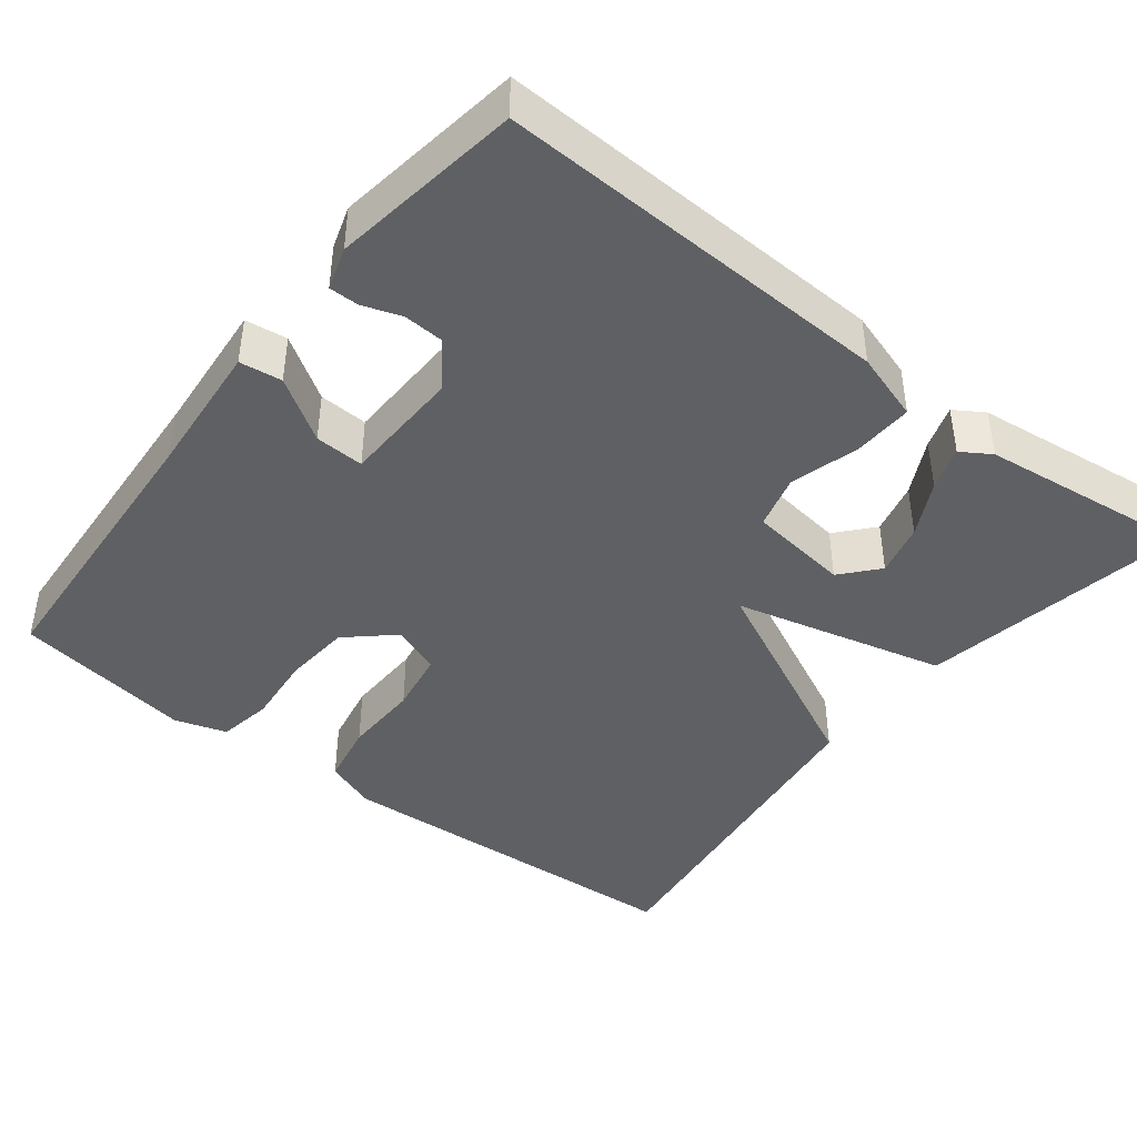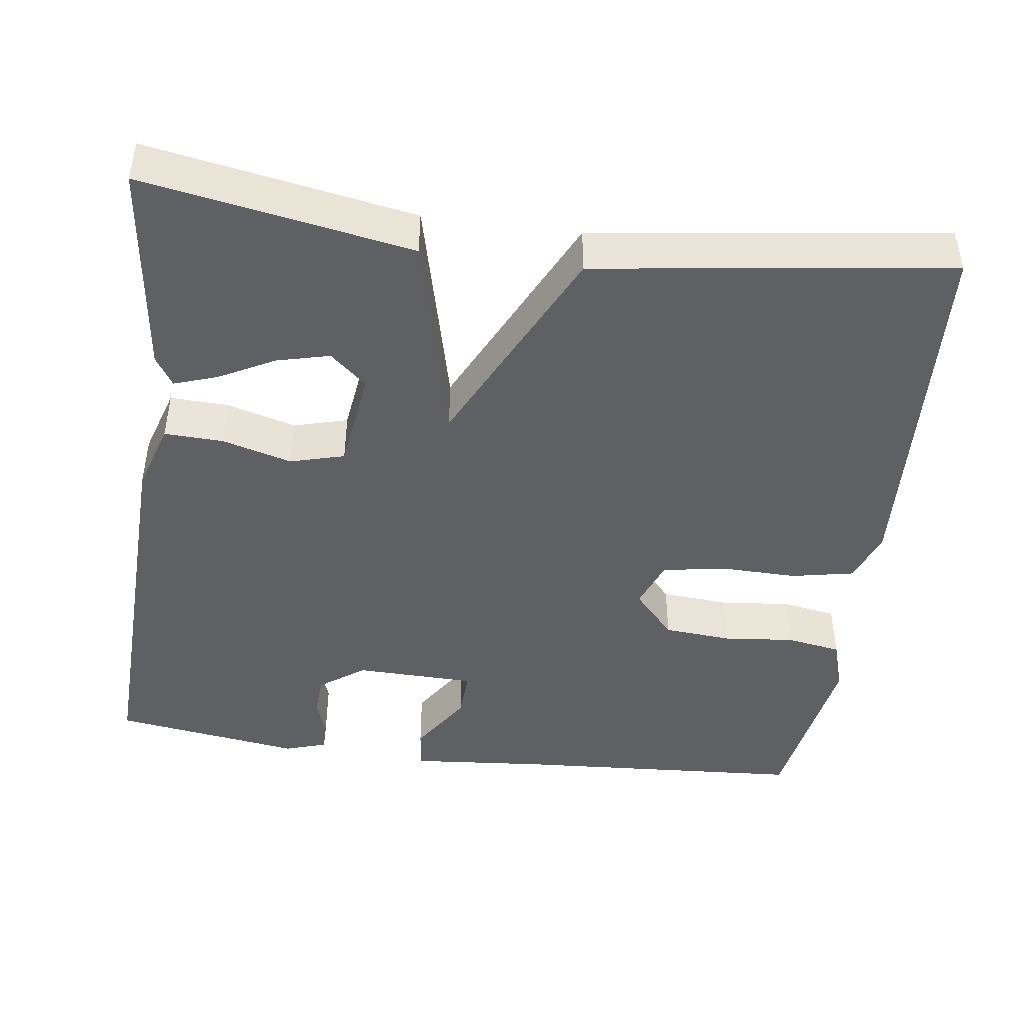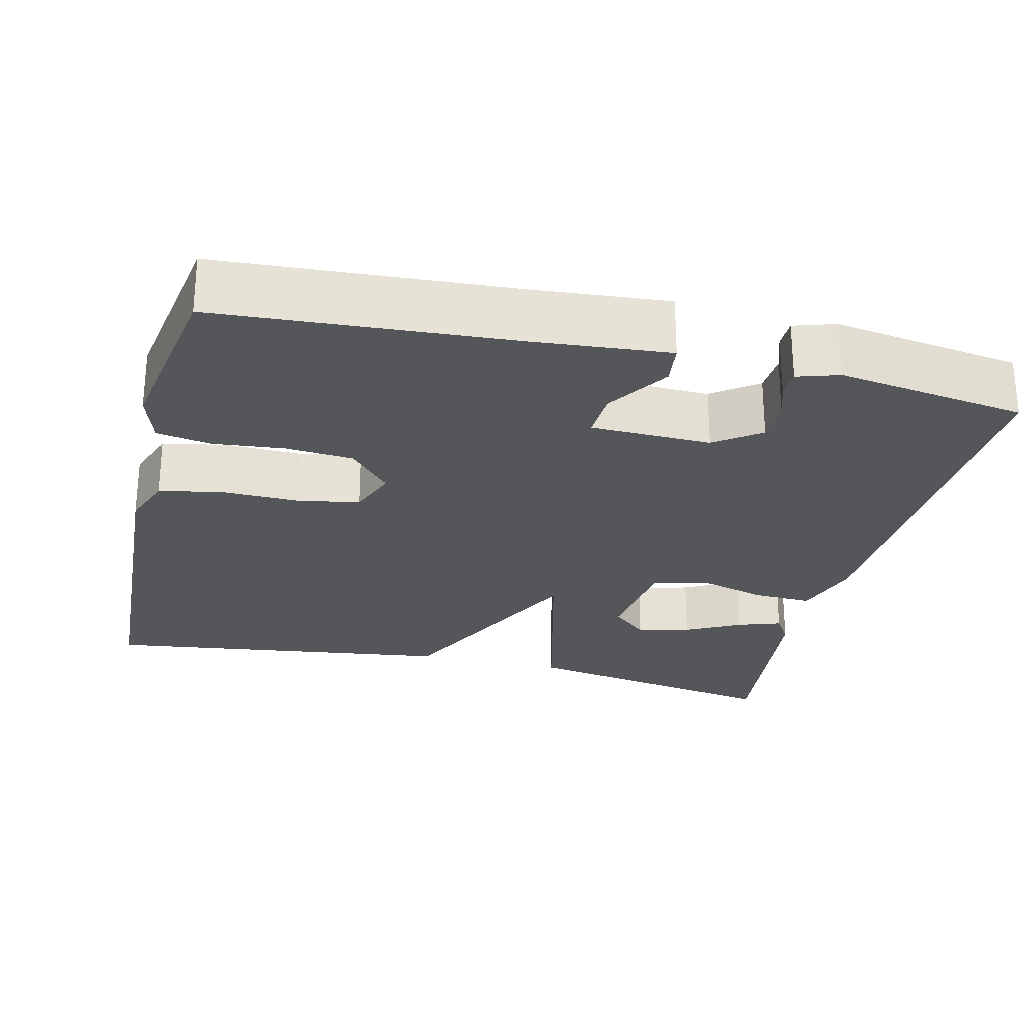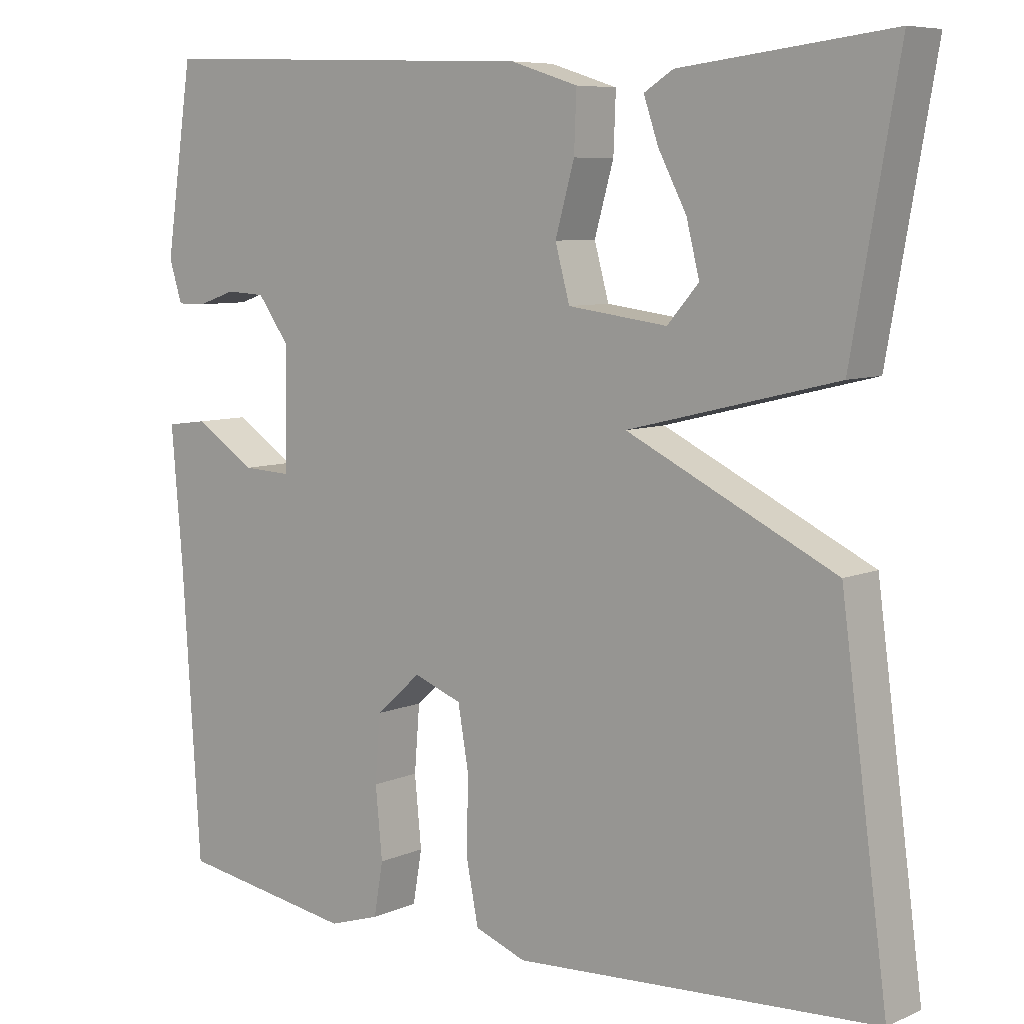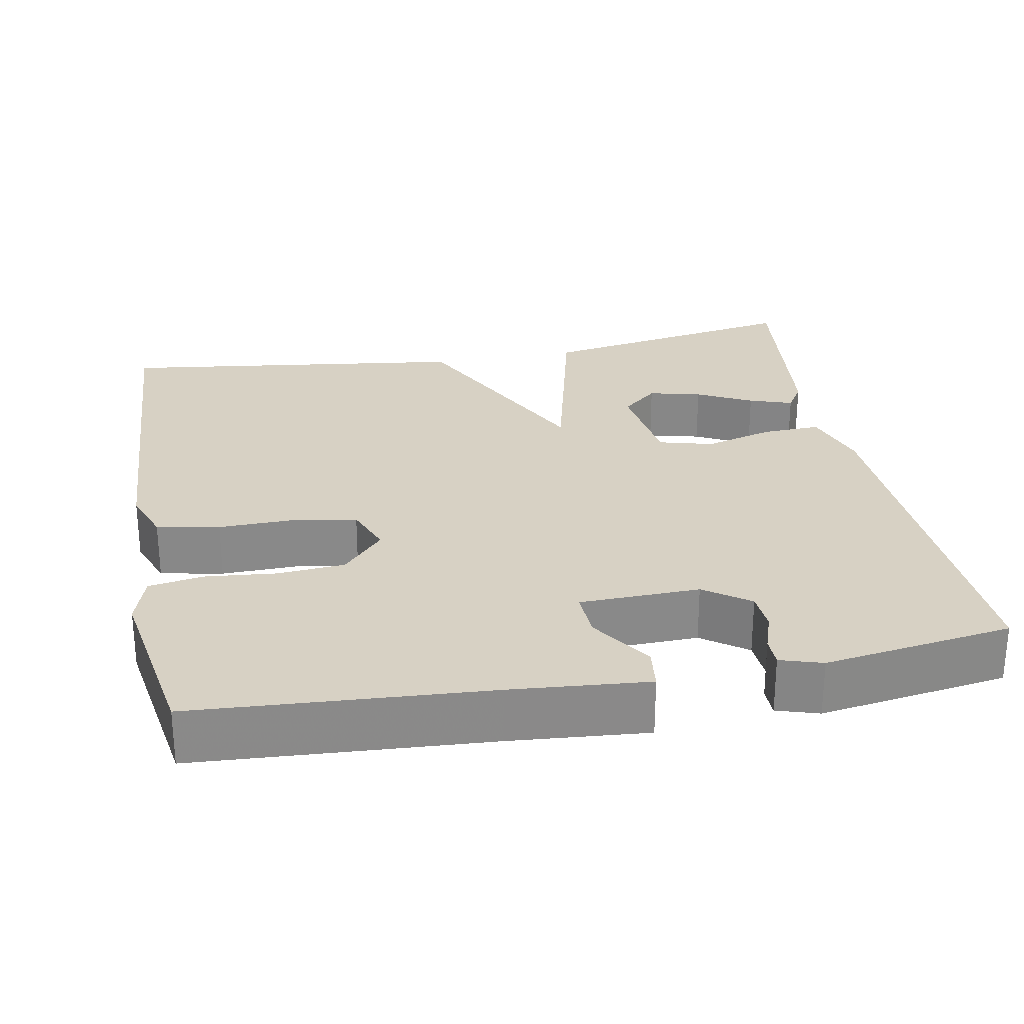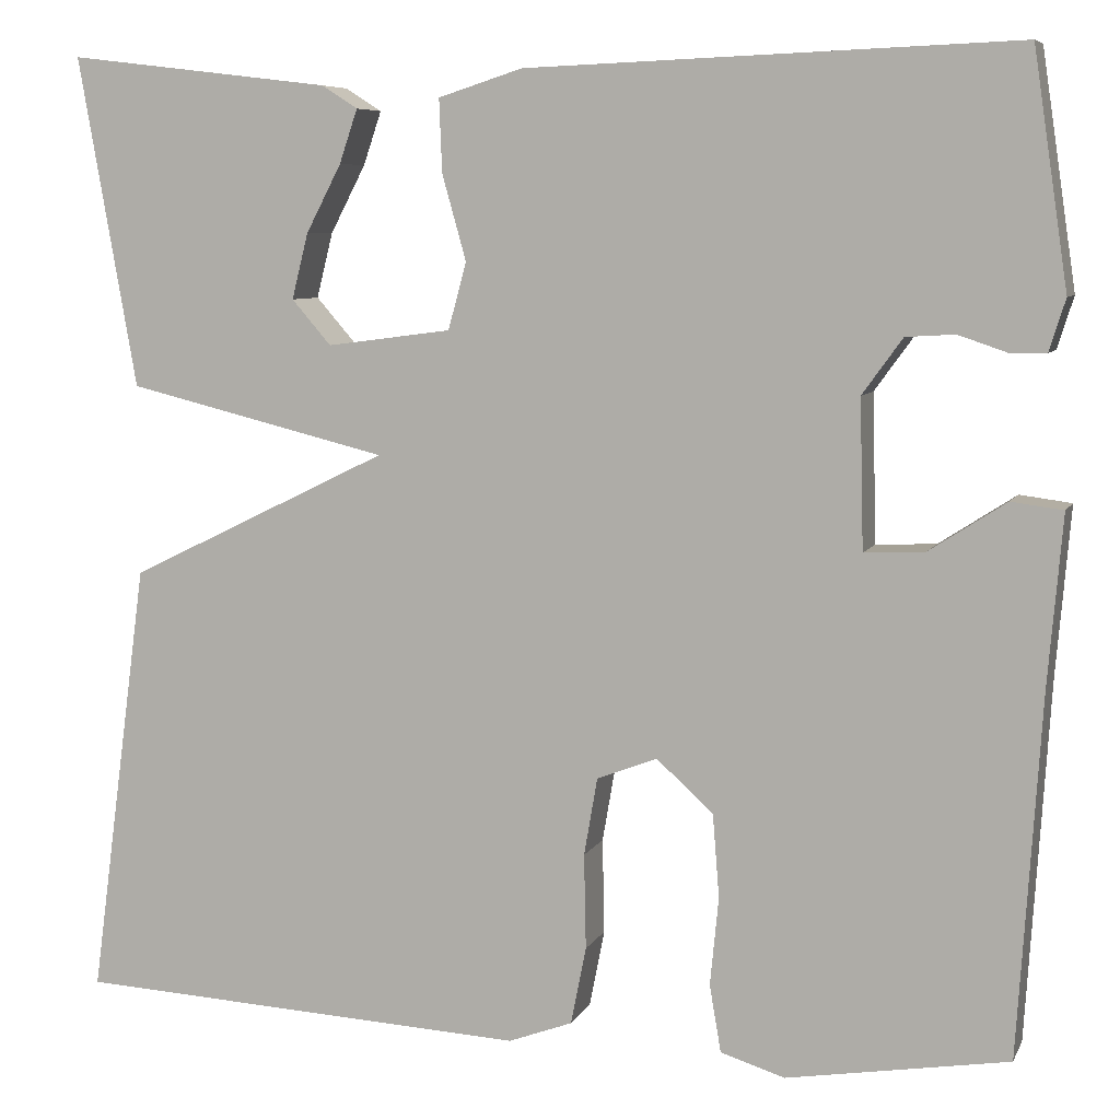
<metadata>
{"format":"obj","ext":"obj","renderer":"f3d","projection":"perspective","resolution":1024,"background":"white","views":[{"elev":-42.6,"azim":-38.0,"up":"+Y"},{"elev":-45.0,"azim":82.4,"up":"+Y"},{"elev":-26.1,"azim":-103.5,"up":"+Y"},{"elev":7.4,"azim":39.3,"up":"+Z"},{"elev":27.1,"azim":-100.7,"up":"+Y"},{"elev":7.1,"azim":-163.3,"up":"+Z"}]}
</metadata>
<code>
v -0.5 0.07 -0.5
v -0.524 0.07 -0.124
v -0.539 0.07 0.052
v -0.485 0.07 0.059
v -0.405 0.07 0.007
v -0.342 0.07 0.004
v -0.338 0.07 0.159
v -0.38 0.07 0.217
v -0.431 0.07 0.22
v -0.481 0.07 0.203
v -0.519 0.07 0.203
v -0.536 0.07 0.257
v -0.5 0.07 0.5
v 0.01 0.07 0.481
v 0.098 0.07 0.453
v 0.095 0.07 0.377
v 0.07 0.07 0.288
v 0.089 0.07 0.218
v 0.219 0.07 0.201
v 0.26 0.07 0.248
v 0.243 0.07 0.316
v 0.206 0.07 0.387
v 0.187 0.07 0.443
v 0.225 0.07 0.467
v 0.5 0.07 0.5
v 0.439 0.07 0.155
v 0.166 0.07 0.088
v 0.439 0.07 -0.045
v 0.5 0.07 -0.5
v 0.025 0.07 -0.525
v -0.042 0.07 -0.5
v -0.058 0.07 -0.419
v -0.056 0.07 -0.32
v -0.07 0.07 -0.239
v -0.133 0.07 -0.215
v -0.192 0.07 -0.268
v -0.199 0.07 -0.355
v -0.19 0.07 -0.447
v -0.202 0.07 -0.517
v -0.269 0.07 -0.538
v -0.5 0 -0.5
v -0.524 0 -0.124
v -0.539 0 0.052
v -0.485 0 0.059
v -0.405 0 0.007
v -0.342 0 0.004
v -0.338 0 0.159
v -0.38 0 0.217
v -0.431 0 0.22
v -0.481 0 0.203
v -0.519 0 0.203
v -0.536 0 0.257
v -0.5 0 0.5
v 0.01 0 0.481
v 0.098 0 0.453
v 0.095 0 0.377
v 0.07 0 0.288
v 0.089 0 0.218
v 0.219 0 0.201
v 0.26 0 0.248
v 0.243 0 0.316
v 0.206 0 0.387
v 0.187 0 0.443
v 0.225 0 0.467
v 0.5 0 0.5
v 0.439 0 0.155
v 0.166 0 0.088
v 0.439 0 -0.045
v 0.5 0 -0.5
v 0.025 0 -0.525
v -0.042 0 -0.5
v -0.058 0 -0.419
v -0.056 0 -0.32
v -0.07 0 -0.239
v -0.133 0 -0.215
v -0.192 0 -0.268
v -0.199 0 -0.355
v -0.19 0 -0.447
v -0.202 0 -0.517
v -0.269 0 -0.538
f 40 1 2
f 39 40 2
f 38 39 2
f 37 38 2
f 3 4 5
f 2 3 5
f 37 2 5
f 36 37 5
f 35 36 5 6
f 34 35 6 7
f 31 32 33
f 30 31 33
f 29 30 33
f 28 29 33
f 27 28 33
f 27 33 34
f 25 26 27
f 23 24 25
f 22 23 25
f 21 22 25
f 20 21 25
f 19 20 25 27
f 27 34 7
f 19 27 7
f 18 19 7
f 15 16 17
f 13 14 15
f 12 13 15
f 11 12 15
f 10 11 15
f 9 10 15
f 8 9 15 17
f 7 8 17 18
f 42 41 80
f 42 80 79
f 42 79 78
f 42 78 77
f 45 44 43
f 45 43 42
f 45 42 77
f 45 77 76
f 46 45 76 75
f 47 46 75 74
f 73 72 71
f 73 71 70
f 73 70 69
f 73 69 68
f 73 68 67
f 74 73 67
f 67 66 65
f 65 64 63
f 65 63 62
f 65 62 61
f 65 61 60
f 67 65 60 59
f 47 74 67
f 47 67 59
f 47 59 58
f 57 56 55
f 55 54 53
f 55 53 52
f 55 52 51
f 55 51 50
f 55 50 49
f 57 55 49 48
f 58 57 48 47
f 1 41 42 2
f 2 42 43 3
f 3 43 44 4
f 4 44 45 5
f 5 45 46 6
f 6 46 47 7
f 7 47 48 8
f 8 48 49 9
f 9 49 50 10
f 10 50 51 11
f 11 51 52 12
f 12 52 53 13
f 13 53 54 14
f 14 54 55 15
f 15 55 56 16
f 16 56 57 17
f 17 57 58 18
f 18 58 59 19
f 19 59 60 20
f 20 60 61 21
f 21 61 62 22
f 22 62 63 23
f 23 63 64 24
f 24 64 65 25
f 25 65 66 26
f 26 66 67 27
f 27 67 68 28
f 28 68 69 29
f 29 69 70 30
f 30 70 71 31
f 31 71 72 32
f 32 72 73 33
f 33 73 74 34
f 34 74 75 35
f 35 75 76 36
f 36 76 77 37
f 37 77 78 38
f 38 78 79 39
f 39 79 80 40
f 40 80 41 1

</code>
